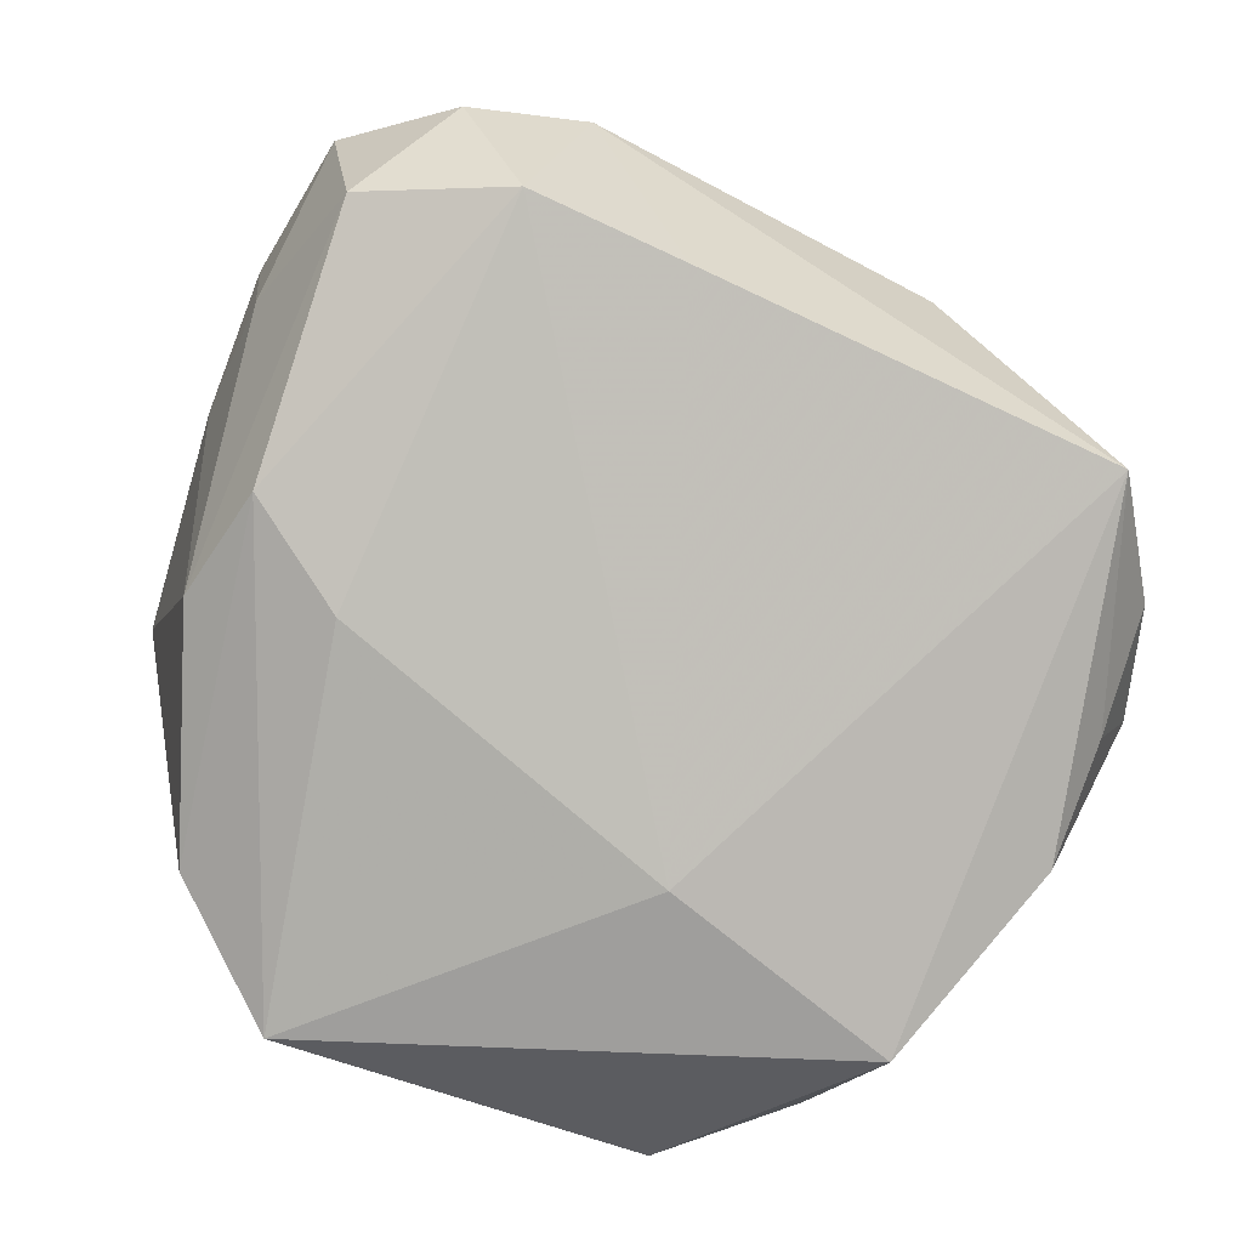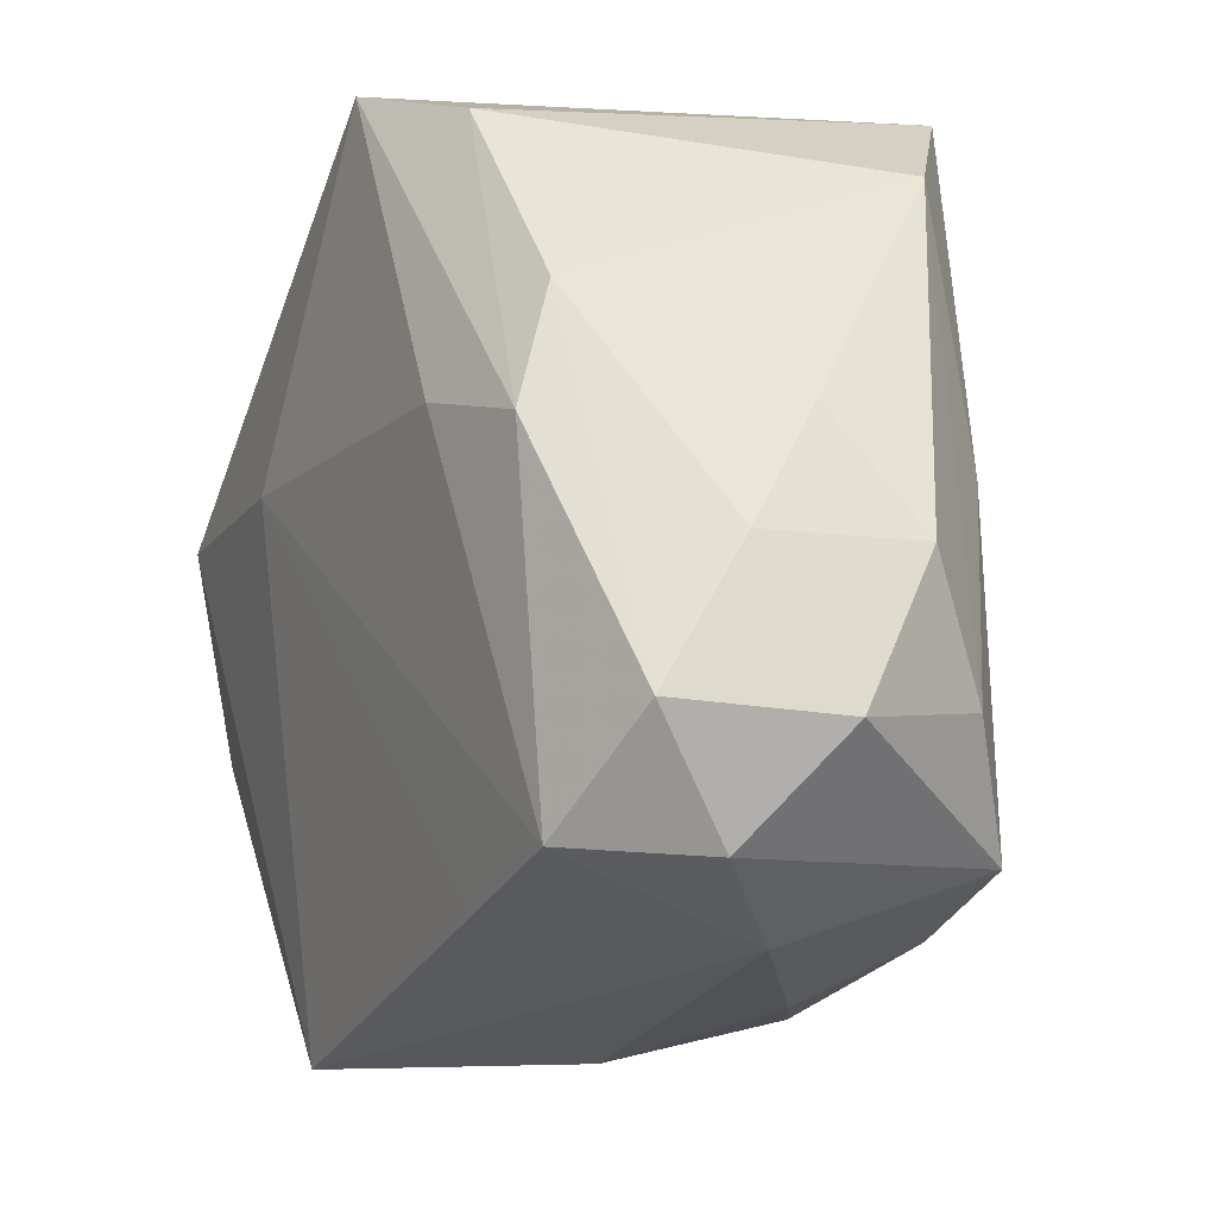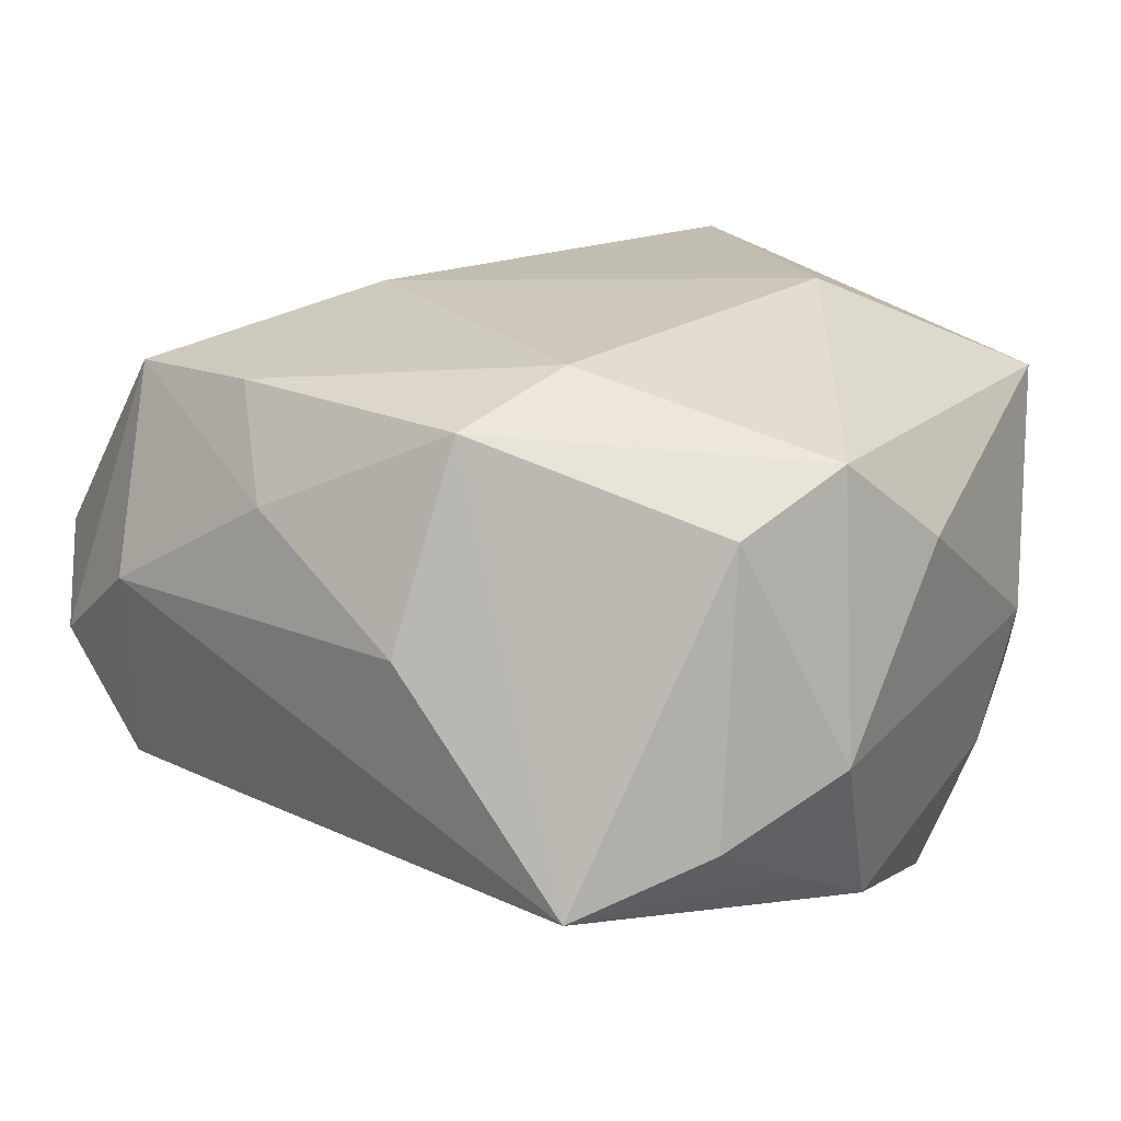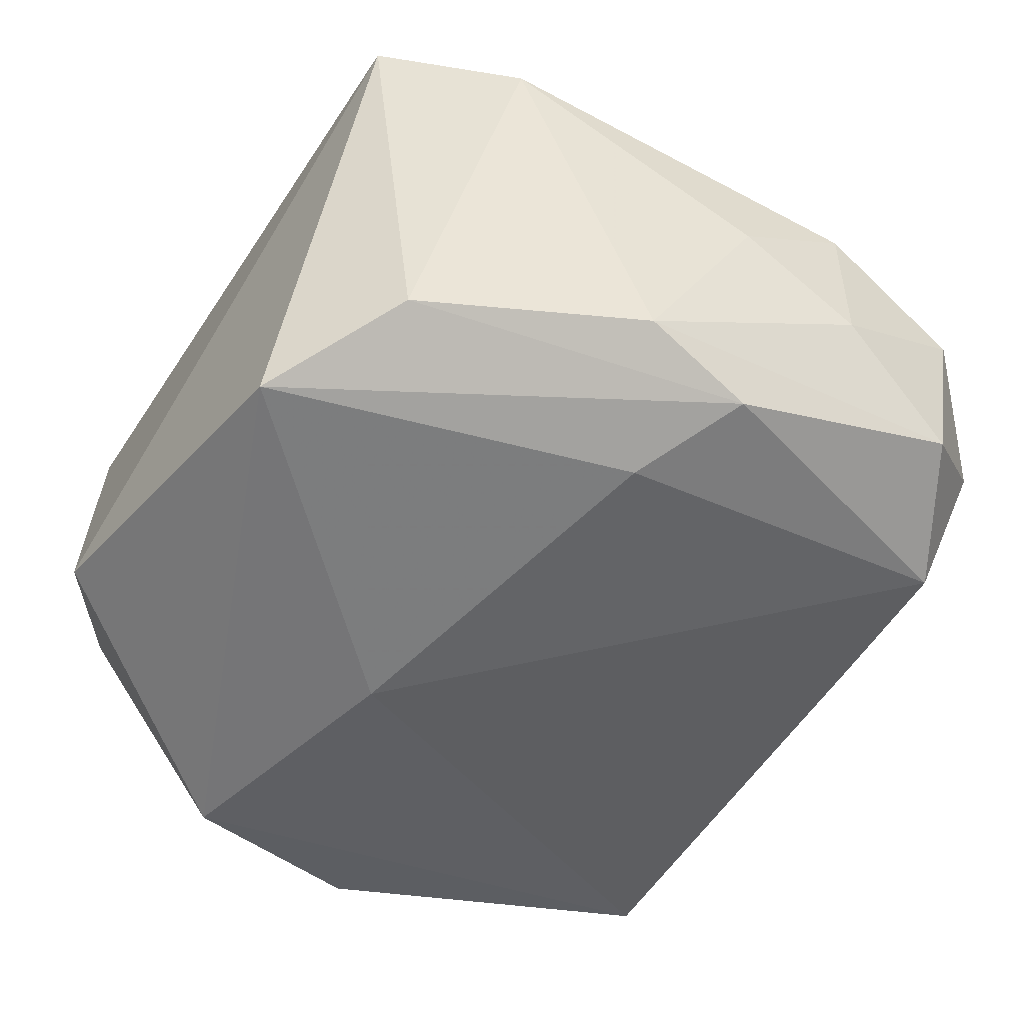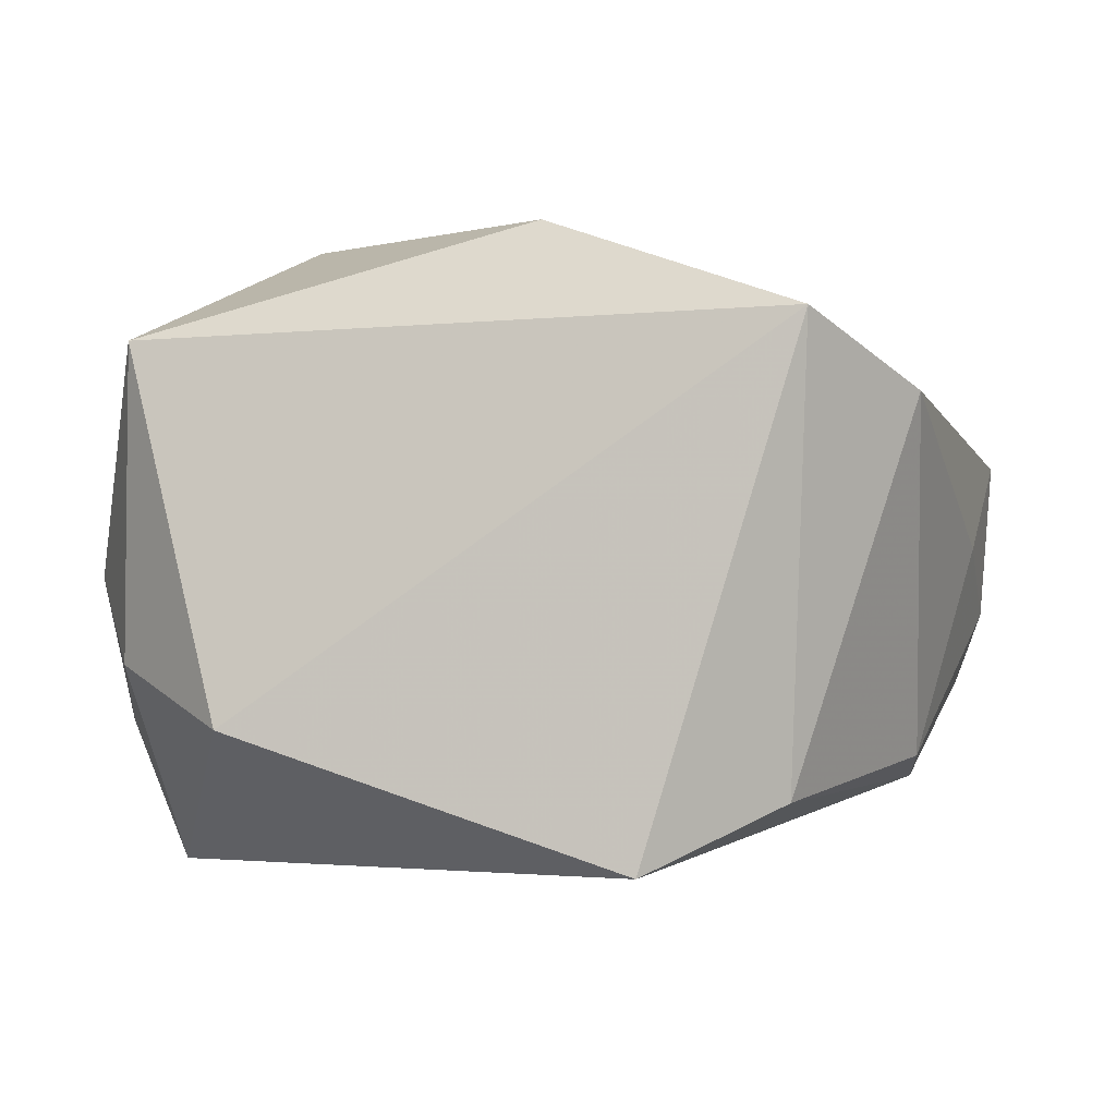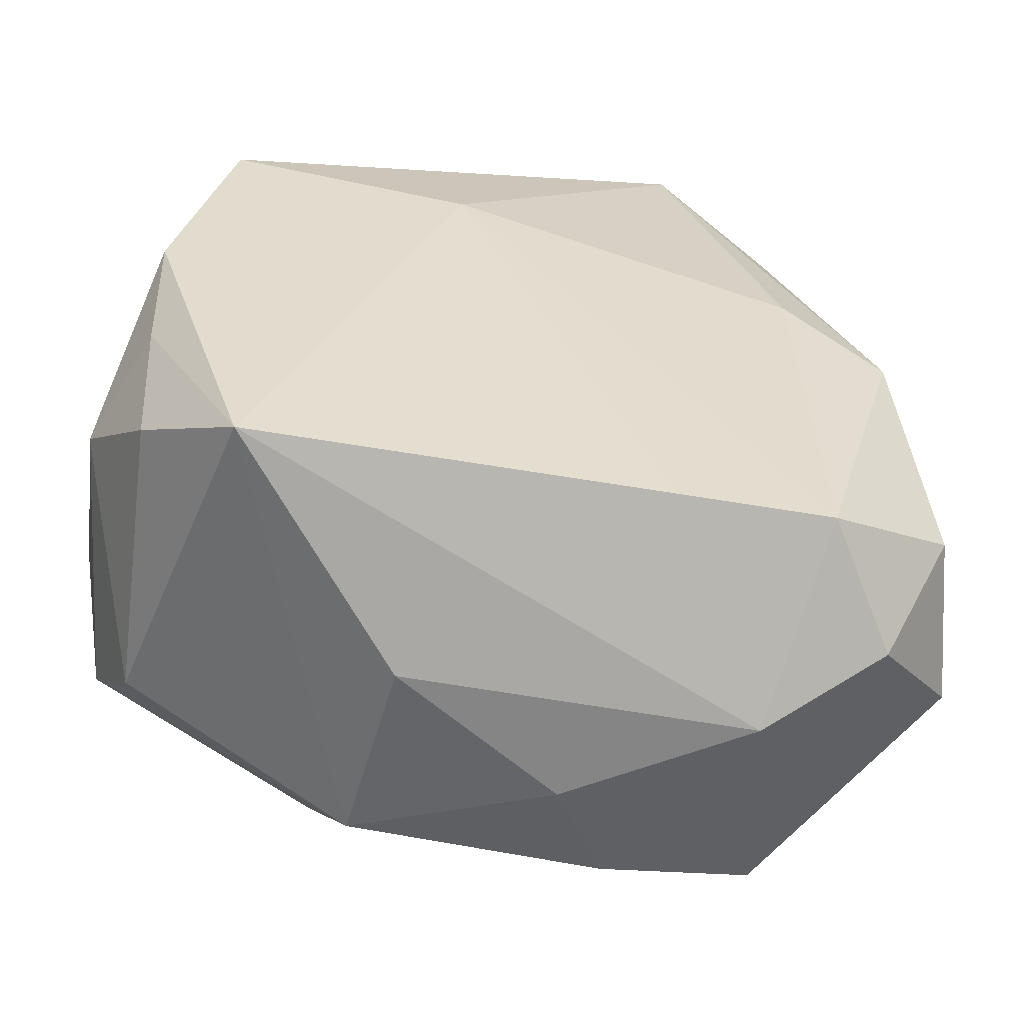
<metadata>
{"format":"obj","ext":"obj","renderer":"f3d","projection":"perspective","resolution":1024,"background":"white","views":[{"elev":-71.9,"azim":-28.9,"up":"+Z"},{"elev":-23.8,"azim":-112.0,"up":"+Y"},{"elev":18.5,"azim":36.5,"up":"+Z"},{"elev":-55.9,"azim":-126.7,"up":"+Z"},{"elev":-2.5,"azim":-170.6,"up":"+Z"},{"elev":-69.6,"azim":170.9,"up":"+Y"}]}
</metadata>
<code>
v 0.01143 -0.0336 0.02217
v -0.004941 0.03074 0.02816
v -0.03161 0.0002607 0.02005
v 0.03752 -0.006724 -0.02383
v -0.02868 0.03653 0.01927
v 0.0153 -0.02282 0.02655
v -0.01333 -0.03328 0.02307
v -0.03689 0.008297 -0.01953
v -0.0435 -0.02729 0.002646
v -0.02461 -0.03941 0.003416
v -0.01354 -0.03582 -0.01683
v 0.03937 0.01871 -0.00277
v -0.037 -0.02257 0.01616
v -0.007421 -0.03841 0.01327
v 0.03875 -0.01459 0.01972
v -0.02653 0.02914 -0.02298
v -0.02781 -0.03155 0.02244
v -0.03525 -0.03632 -0.004582
v 0.03278 0.01288 -0.02964
v -0.03593 -0.003297 -0.0219
v 0.008971 0.008263 -0.02964
v -0.01634 -0.01008 0.02775
v -0.02535 0.00178 -0.02557
v 0.02294 0.03653 -0.01672
v 0.009156 -0.04012 0.002934
v 0.03555 -0.02829 -0.01254
v 0.02031 0.01057 0.02912
v -0.04042 -0.02678 -0.01258
v -0.04297 -0.01342 -0.005915
v -0.014 0.03653 -0.02908
v 0.03676 -0.01749 -0.01834
v 0.0347 -0.025 0.01467
v -0.02821 -0.03476 -0.01645
v -0.03779 0.02443 0.01311
v 0.02641 -0.03849 -0.01775
v 0.04158 -0.01703 -0.006829
v 0.03703 0.01632 -0.01632
v 0.04211 -0.00381 0.01106
v -0.04225 -0.001032 0.0002983
v 0.03228 0.03265 0.01797
v 0.03415 0.02765 -0.01104
v -0.04415 -0.01243 0.008903
f 5 22 2
f 30 5 24
f 1 15 6
f 19 35 21
f 21 30 19
f 30 24 19
f 40 5 2
f 40 24 5
f 11 33 21
f 21 35 11
f 32 15 1
f 1 35 32
f 35 26 32
f 36 15 32
f 32 26 36
f 22 5 3
f 3 17 22
f 22 17 7
f 7 6 22
f 1 6 7
f 16 5 30
f 20 16 30
f 8 16 20
f 27 40 2
f 15 40 27
f 27 6 15
f 2 22 27
f 22 6 27
f 35 19 4
f 17 3 13
f 33 11 10
f 10 18 33
f 10 11 35
f 17 18 10
f 5 16 34
f 34 16 8
f 8 39 34
f 34 39 42
f 34 3 5
f 42 13 34
f 34 13 3
f 21 33 23
f 33 20 23
f 23 30 21
f 23 20 30
f 33 18 28
f 28 20 33
f 8 20 28
f 41 19 24
f 24 40 41
f 40 12 41
f 38 40 15
f 38 12 40
f 38 15 36
f 36 12 38
f 31 26 35
f 35 4 31
f 36 26 31
f 31 4 36
f 37 4 19
f 19 41 37
f 37 41 12
f 37 12 36
f 36 4 37
f 25 35 1
f 25 10 35
f 14 7 17
f 17 10 14
f 10 25 14
f 1 7 14
f 14 25 1
f 9 28 18
f 9 13 42
f 9 18 17
f 17 13 9
f 29 39 8
f 8 28 29
f 28 9 29
f 42 39 29
f 29 9 42

</code>
